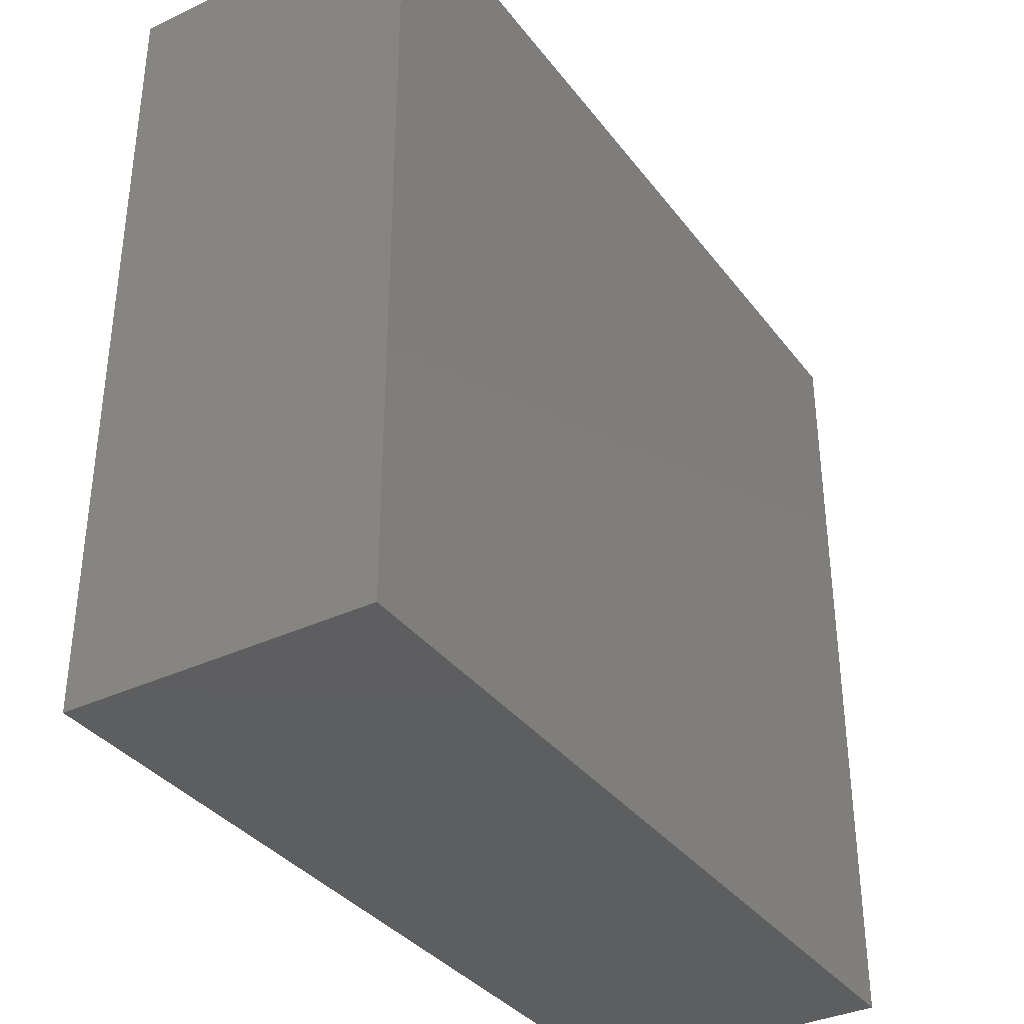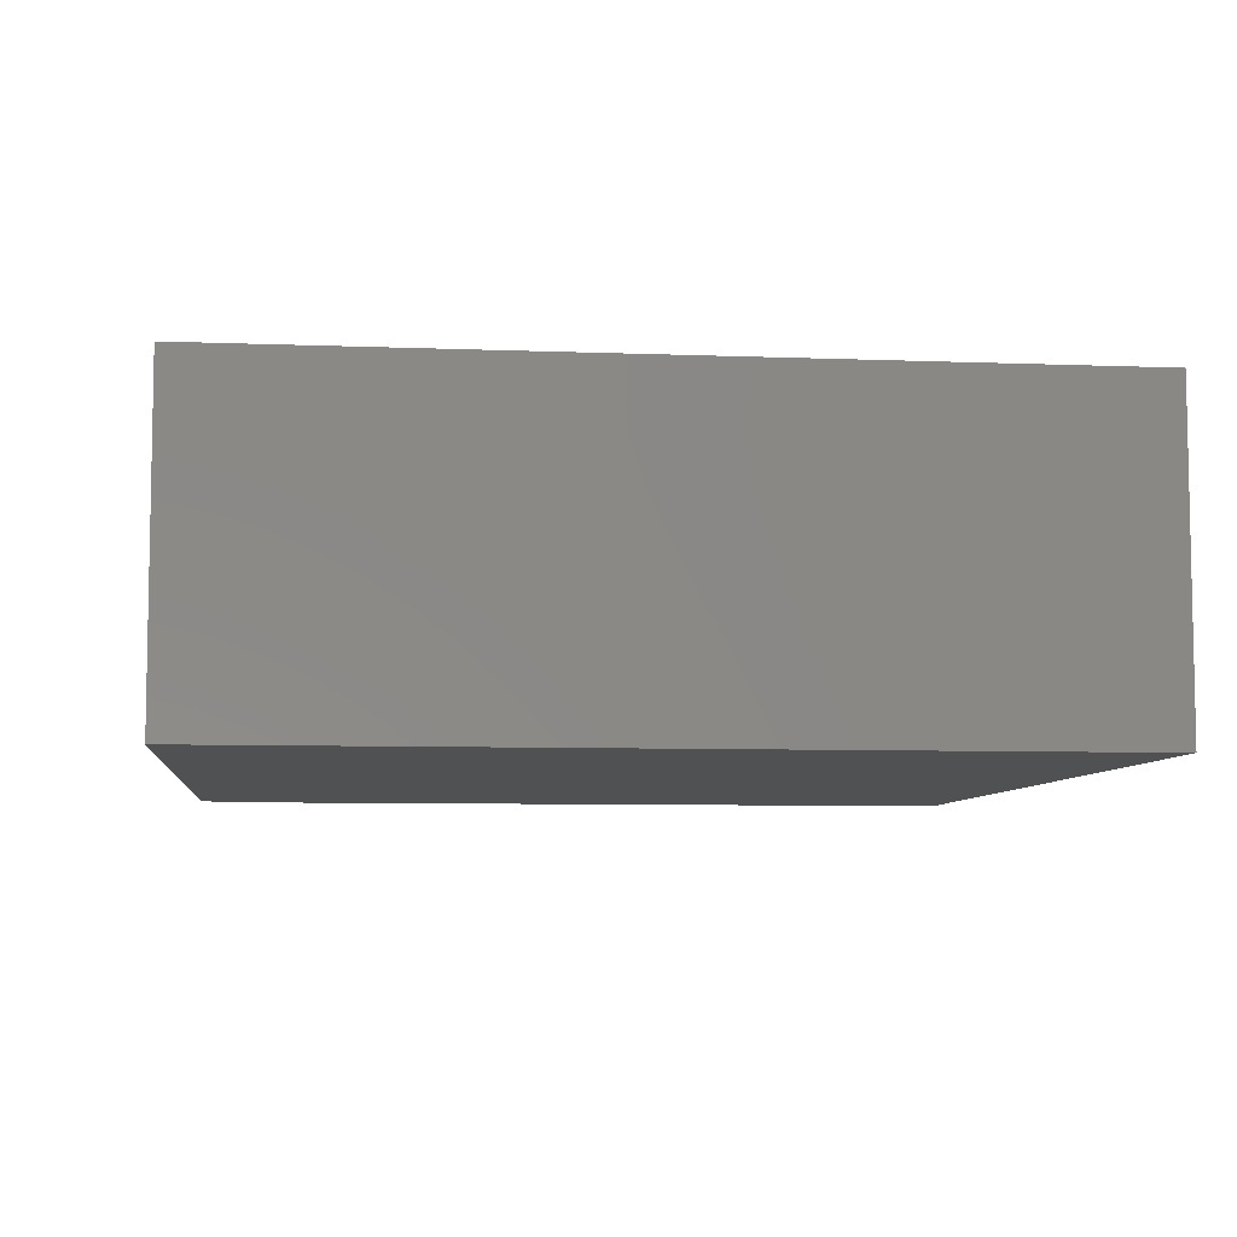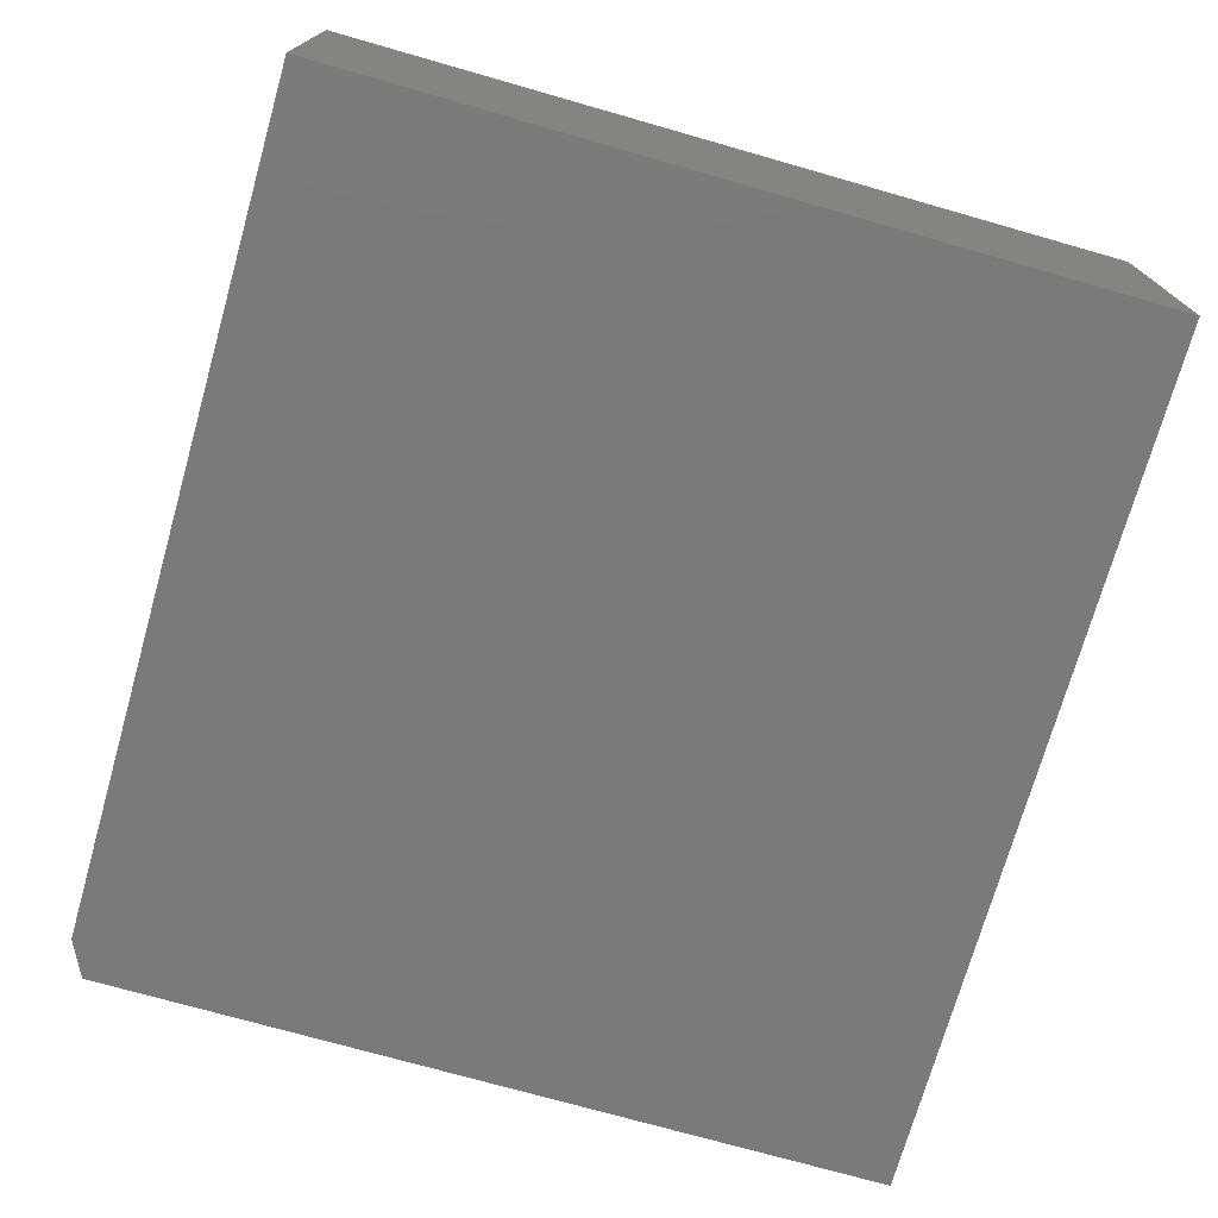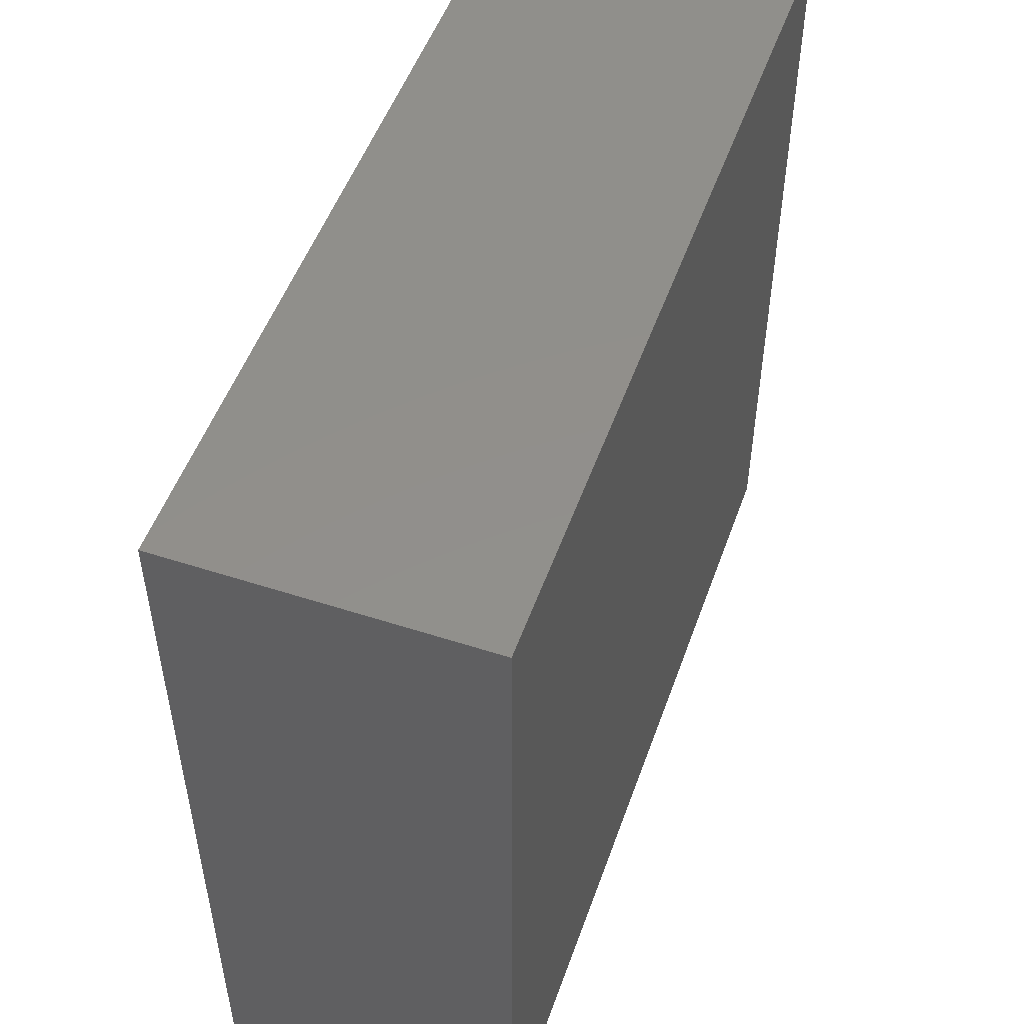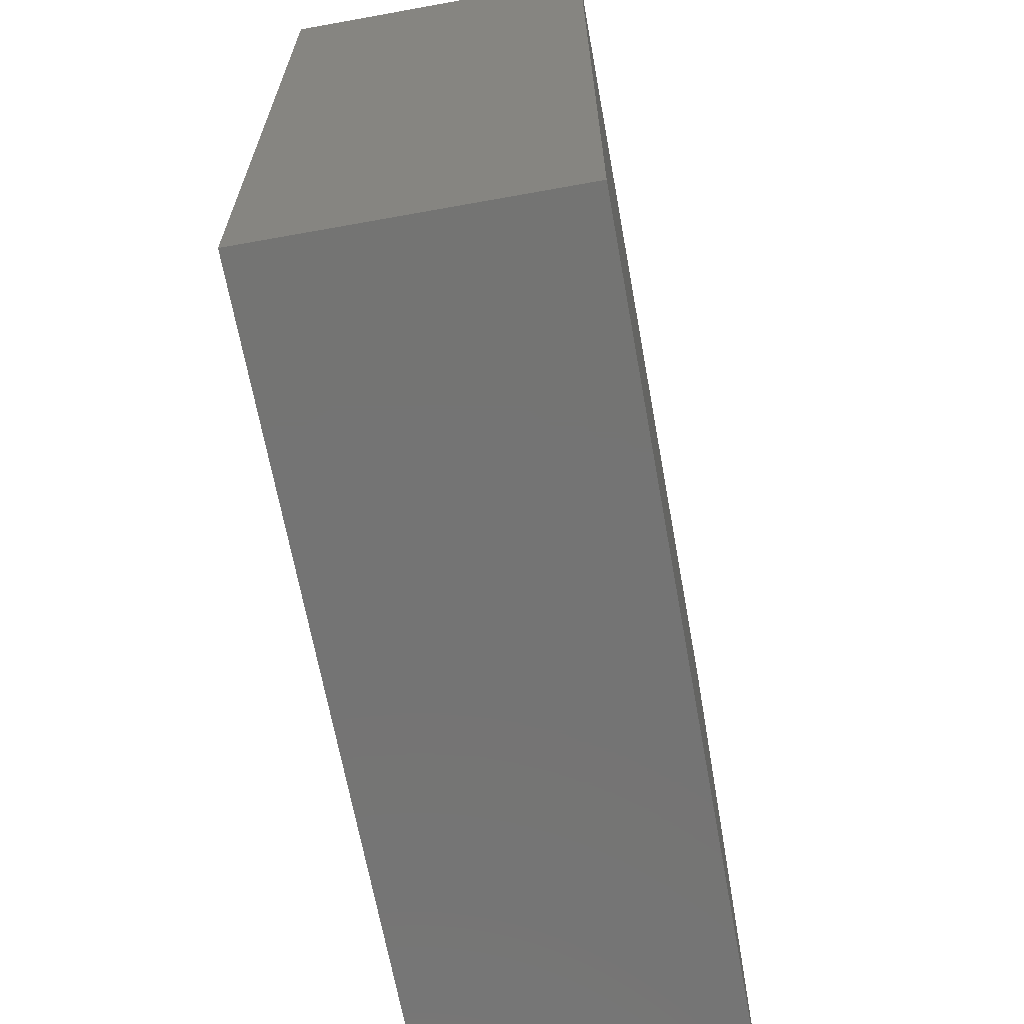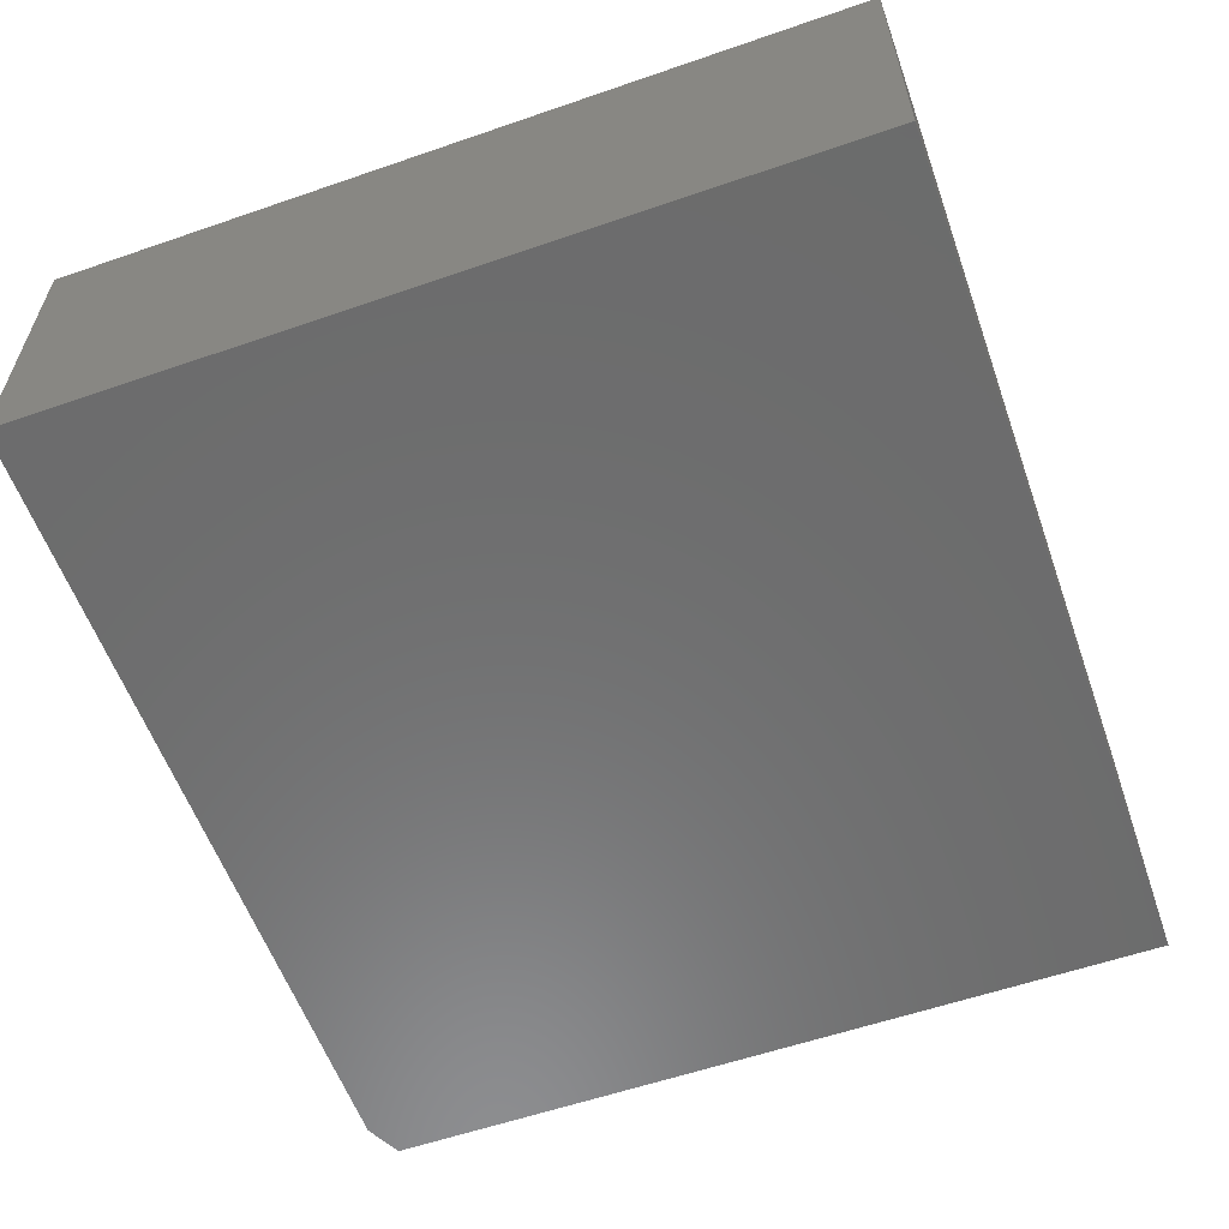
<metadata>
{"format":"stl","ext":"stl","renderer":"f3d","projection":"perspective","resolution":1024,"background":"white","views":[{"elev":-35.5,"azim":122.0,"up":"+Y"},{"elev":-7.0,"azim":-96.5,"up":"+Z"},{"elev":-73.4,"azim":-105.9,"up":"+Z"},{"elev":51.4,"azim":-70.6,"up":"+Y"},{"elev":-66.3,"azim":100.3,"up":"+Y"},{"elev":-58.4,"azim":-70.4,"up":"+Z"}]}
</metadata>
<code>
# stl→obj: 10 verts, 16 faces
v 0.75 -0.3594 0
v 0.75 0.3203 -4.162e-17
v 0.75 -0.3594 0.2635
v 0.75 0.3203 0.2635
v 0 0.3359 0.2635
v 0 -0.3594 0.2635
v 0.7188 0.3359 0.2635
v 0 0.3359 -4.258e-17
v 0.7188 0.3359 -4.258e-17
v 0 -0.3594 0
f 1 2 3
f 3 2 4
f 5 6 7
f 7 6 3
f 7 3 4
f 8 5 9
f 9 5 7
f 10 8 1
f 1 8 9
f 1 9 2
f 4 2 7
f 7 2 9
f 10 6 8
f 8 6 5
f 6 10 3
f 3 10 1

</code>
